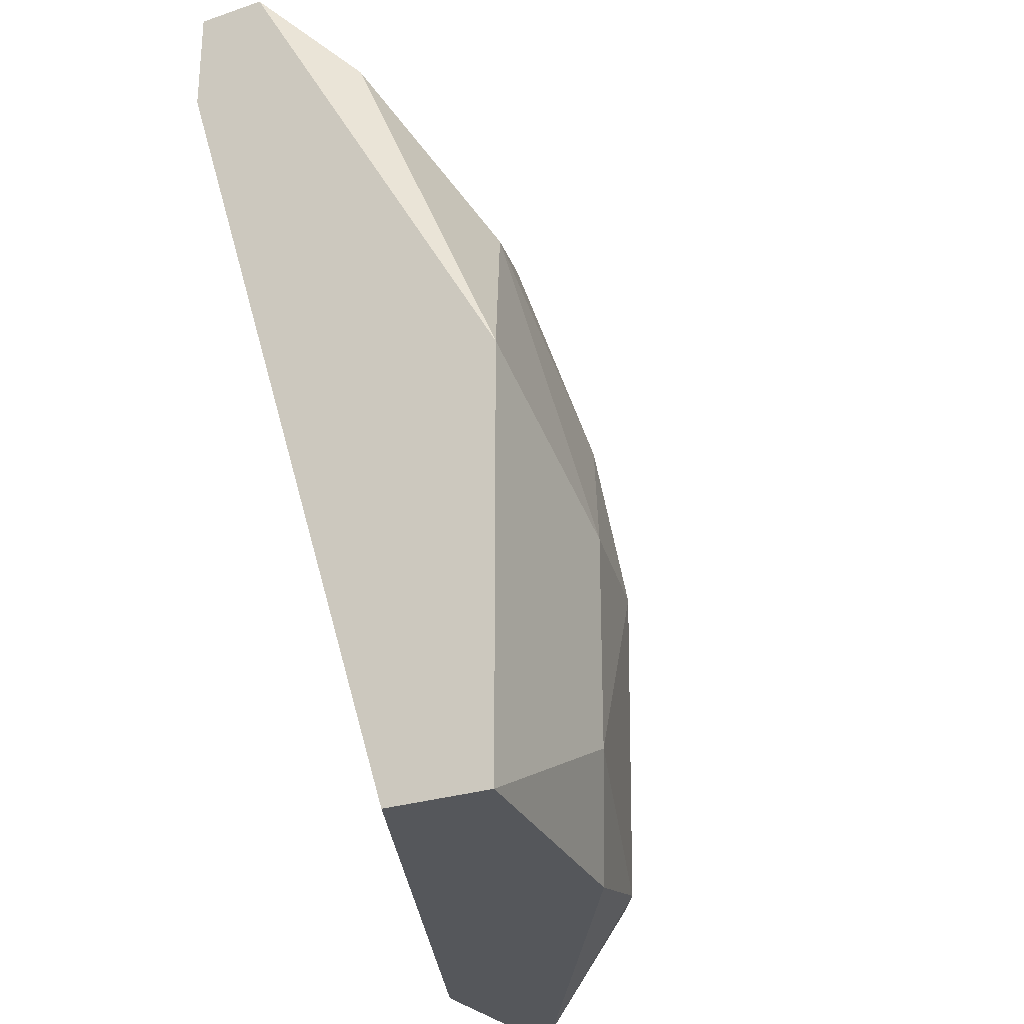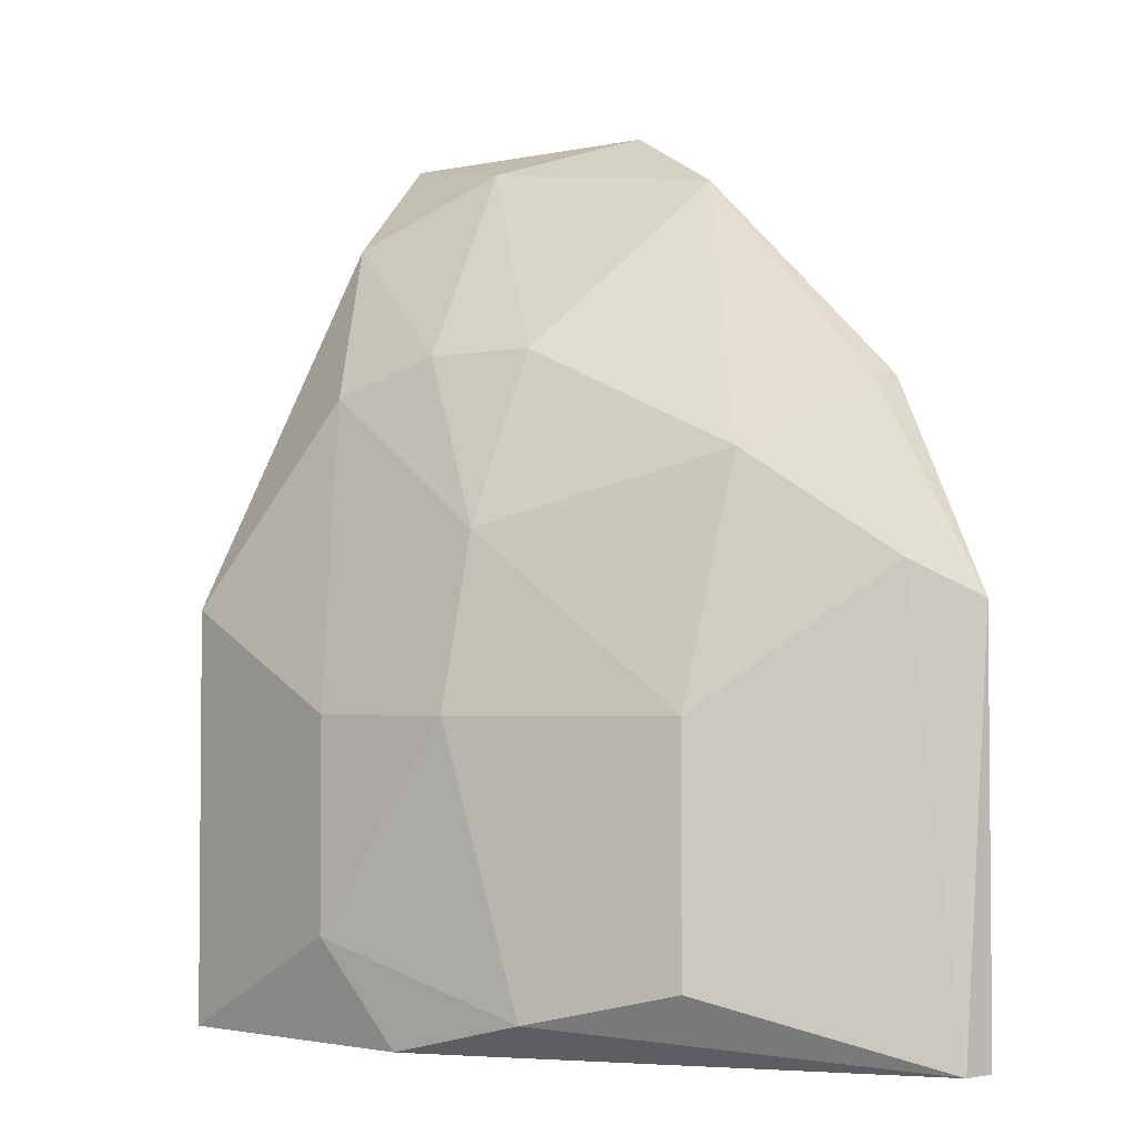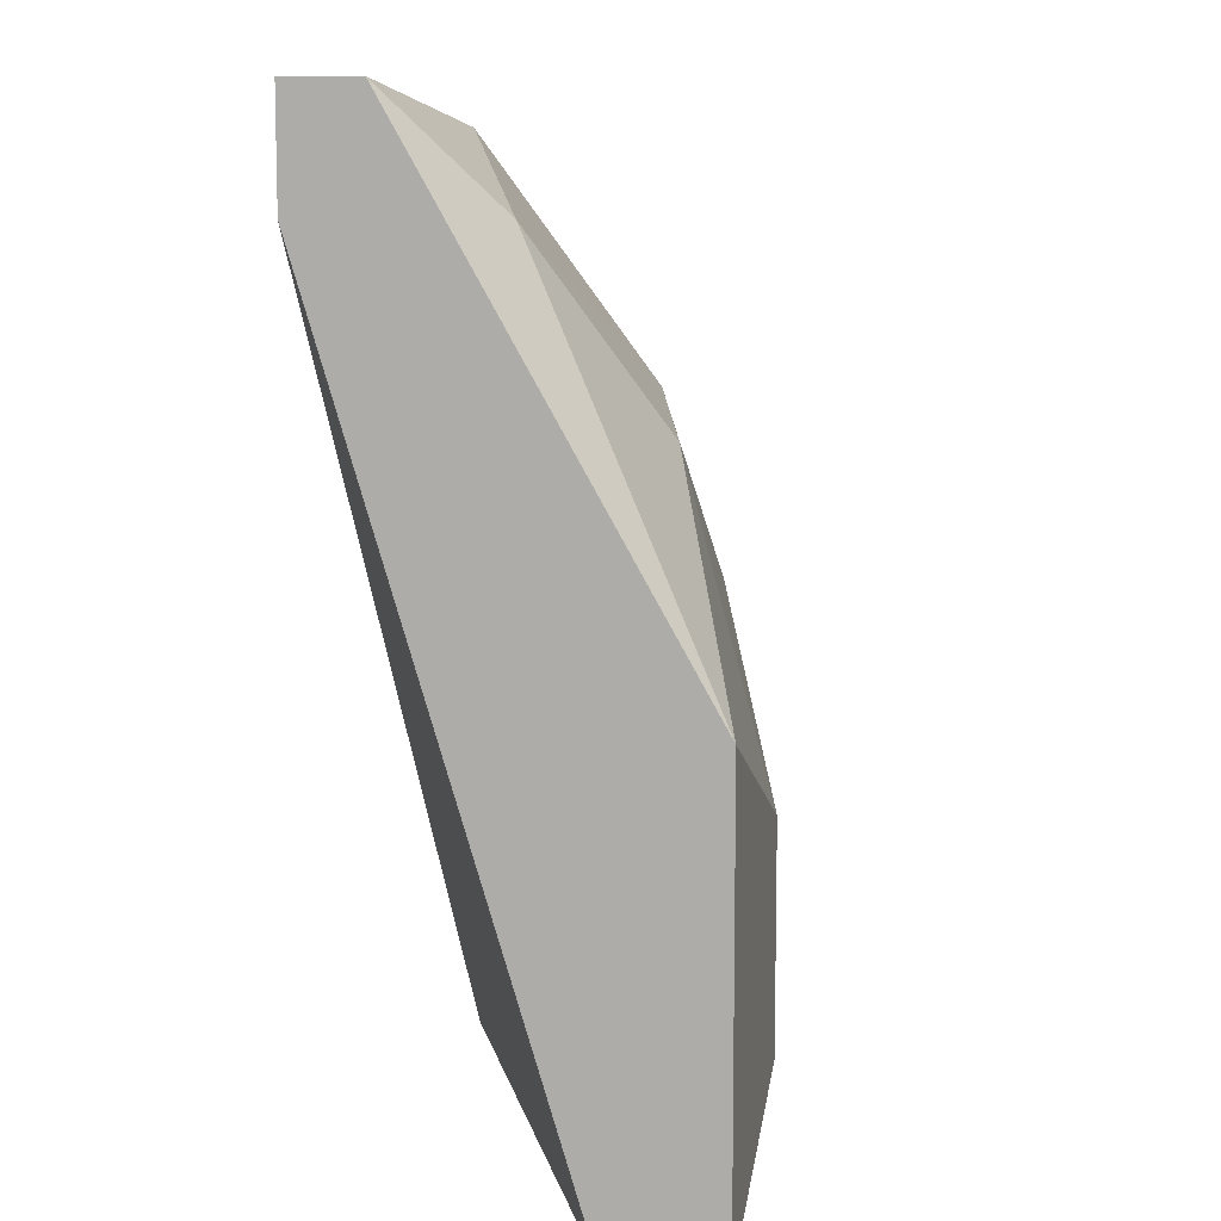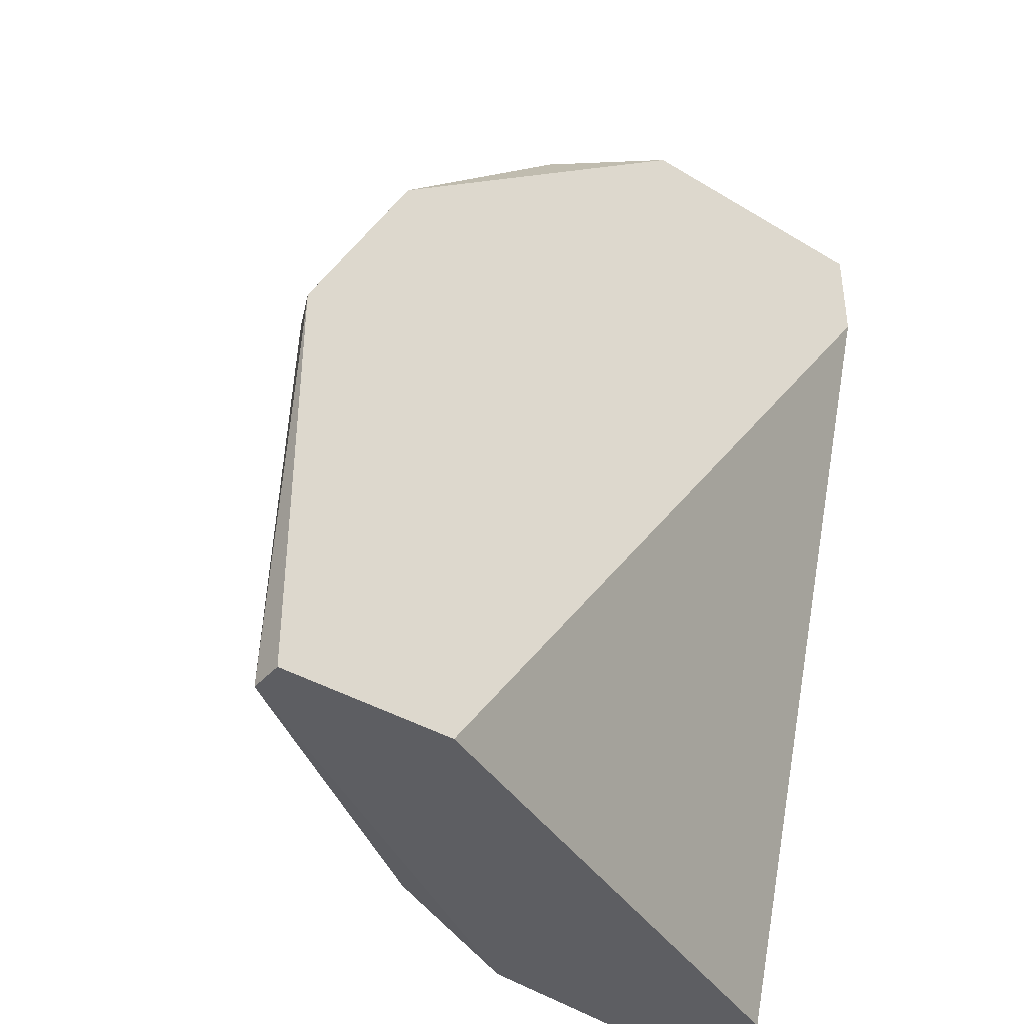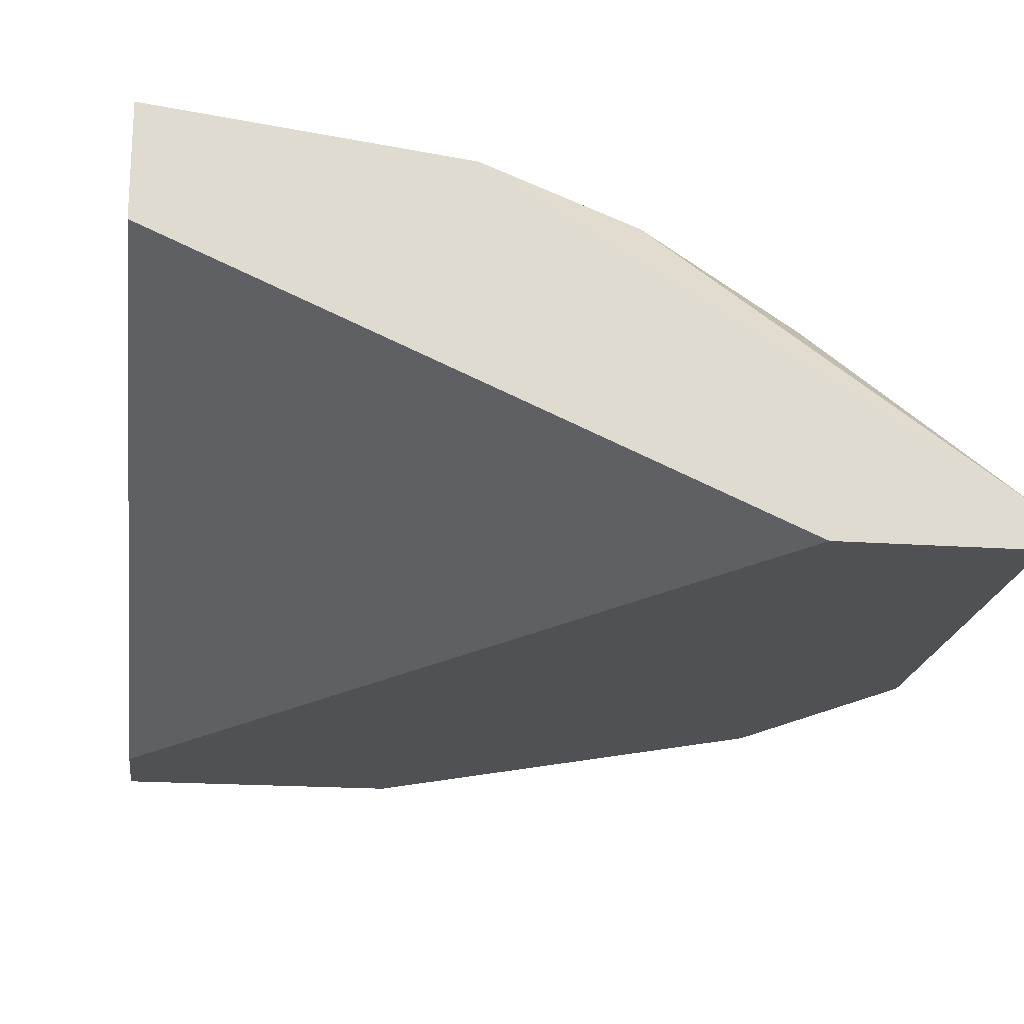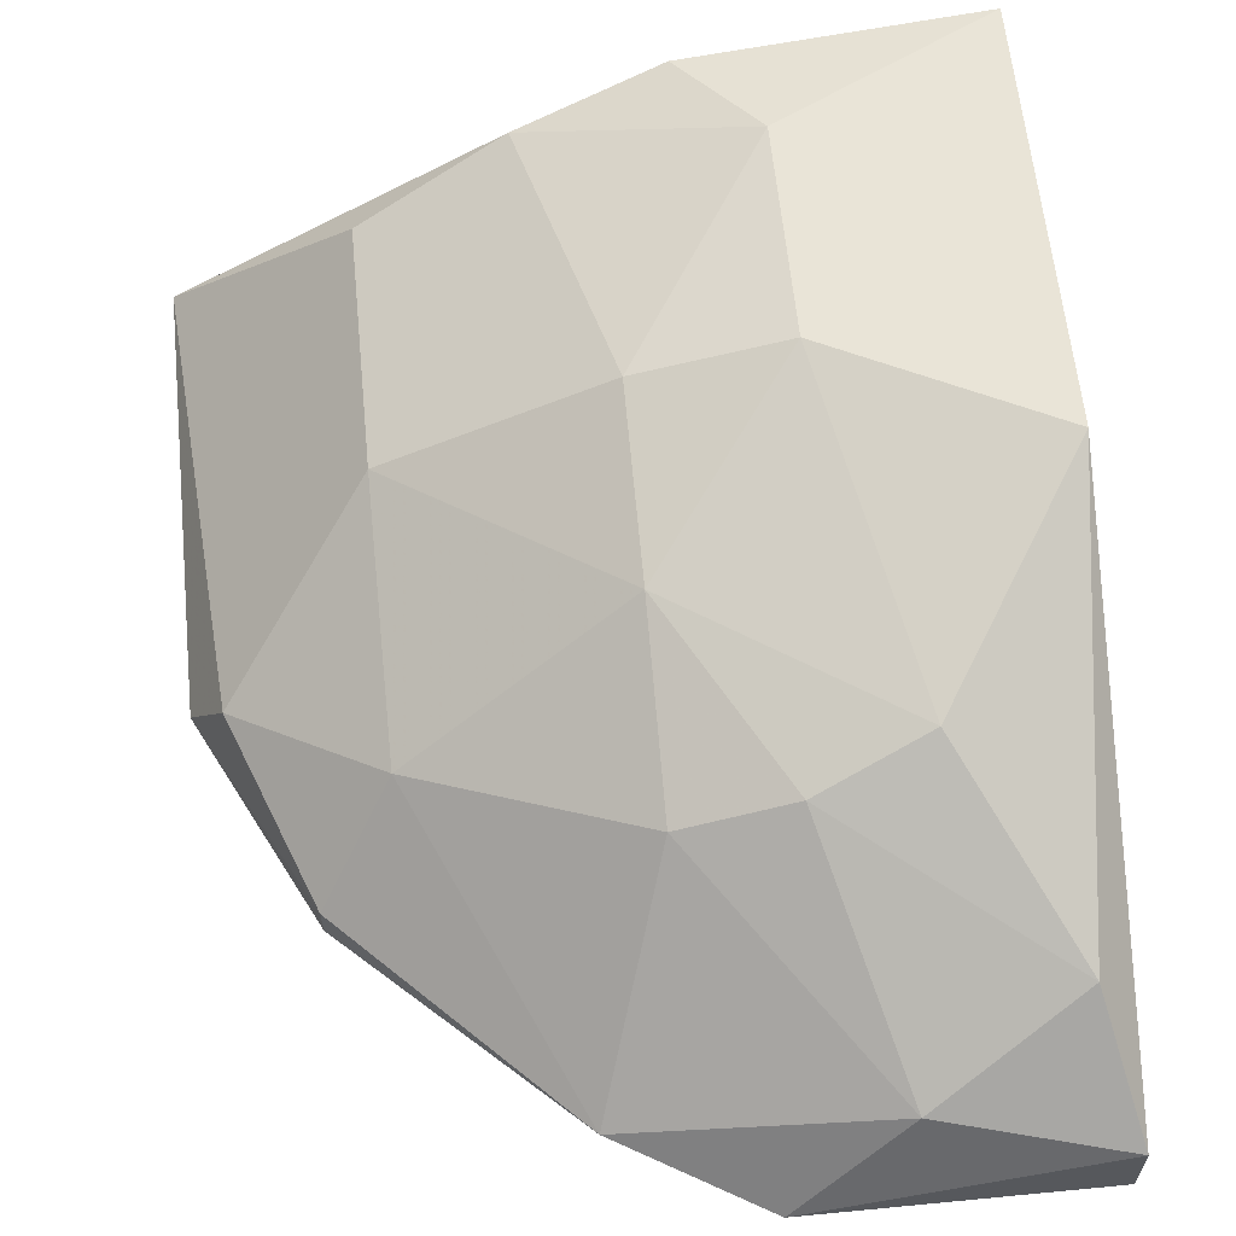
<metadata>
{"format":"obj","ext":"obj","renderer":"f3d","projection":"perspective","resolution":1024,"background":"white","views":[{"elev":-26.8,"azim":117.5,"up":"+Z"},{"elev":-3.0,"azim":-131.1,"up":"+Z"},{"elev":9.5,"azim":102.2,"up":"+Z"},{"elev":-39.2,"azim":-36.9,"up":"+Z"},{"elev":-19.5,"azim":172.5,"up":"+Y"},{"elev":60.9,"azim":-5.6,"up":"+Y"}]}
</metadata>
<code>
v -0.03245 0.03104 0.0562
v -0.03245 0.03104 0.07619
v -0.03245 0.03271 0.0562
v -0.01413 0.04437 0.07951
v -0.01413 0.04104 0.08784
v -0.01413 0.04603 0.07119
v -0.005803 0.03604 0.09784
v -0.007467 0.0477 0.07119
v -0.007467 0.0477 0.0612
v 0.000861 0.03937 0.09451
v 0.002528 0.0427 0.0562
v 0.002528 0.0477 0.0562
v 0.002528 0.0477 0.07619
v 0.002528 0.03438 0.09951
v 0.002528 0.03104 0.09451
v 0.002528 0.03104 0.09951
v -0.02412 0.04104 0.07119
v -0.02412 0.04104 0.05953
v -0.02412 0.03771 0.08285
v -0.02412 0.03104 0.0562
v -0.009135 0.0427 0.08784
v -0.01745 0.04437 0.05787
v -0.01745 0.03271 0.09617
v -0.0108 0.04603 0.0562
v -0.0108 0.03104 0.09951
v -0.004135 0.04437 0.08618
v -0.03078 0.03438 0.07786
v -0.02745 0.03104 0.08618
v -0.02745 0.03271 0.08618
f 2 28 29
f 14 16 11
f 14 11 13
f 11 1 24
f 1 11 20
f 16 1 20
f 1 16 2
f 11 16 15
f 16 20 15
f 20 11 15
f 13 11 12
f 11 24 12
f 17 6 18
f 19 17 27
f 16 14 25
f 2 16 25
f 14 13 10
f 13 12 8
f 25 14 7
f 23 25 7
f 14 10 7
f 10 21 7
f 24 1 3
f 1 2 3
f 17 18 3
f 2 27 3
f 27 17 3
f 6 17 4
f 17 19 4
f 8 6 4
f 25 23 28
f 2 25 28
f 10 13 26
f 21 10 26
f 13 8 26
f 4 21 26
f 8 4 26
f 19 23 5
f 23 7 5
f 7 21 5
f 21 4 5
f 4 19 5
f 12 24 9
f 6 8 9
f 8 12 9
f 18 6 22
f 24 3 22
f 3 18 22
f 9 24 22
f 6 9 22
f 23 19 29
f 27 2 29
f 19 27 29
f 28 23 29

</code>
